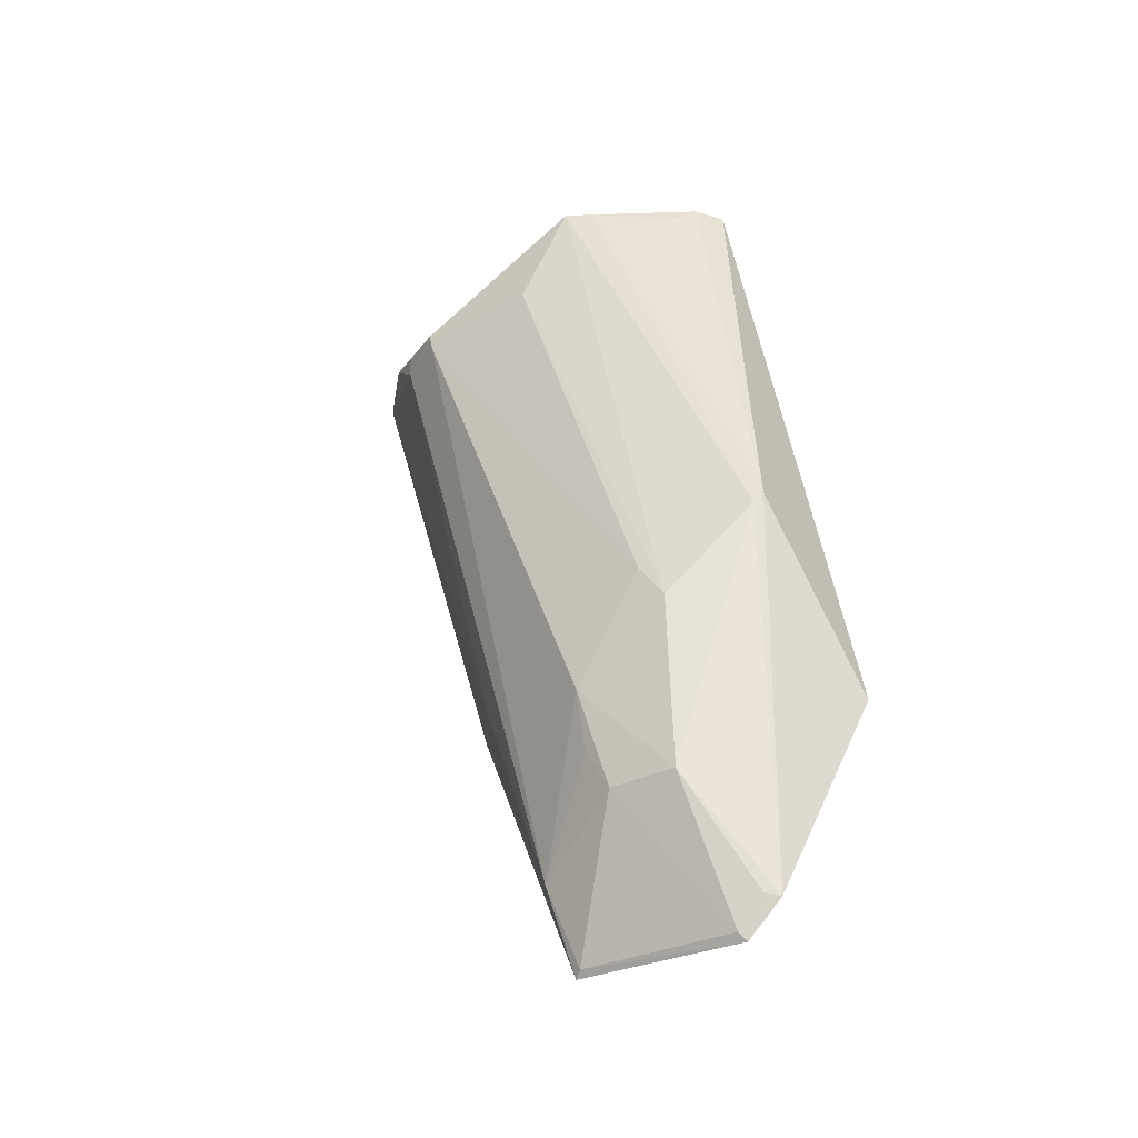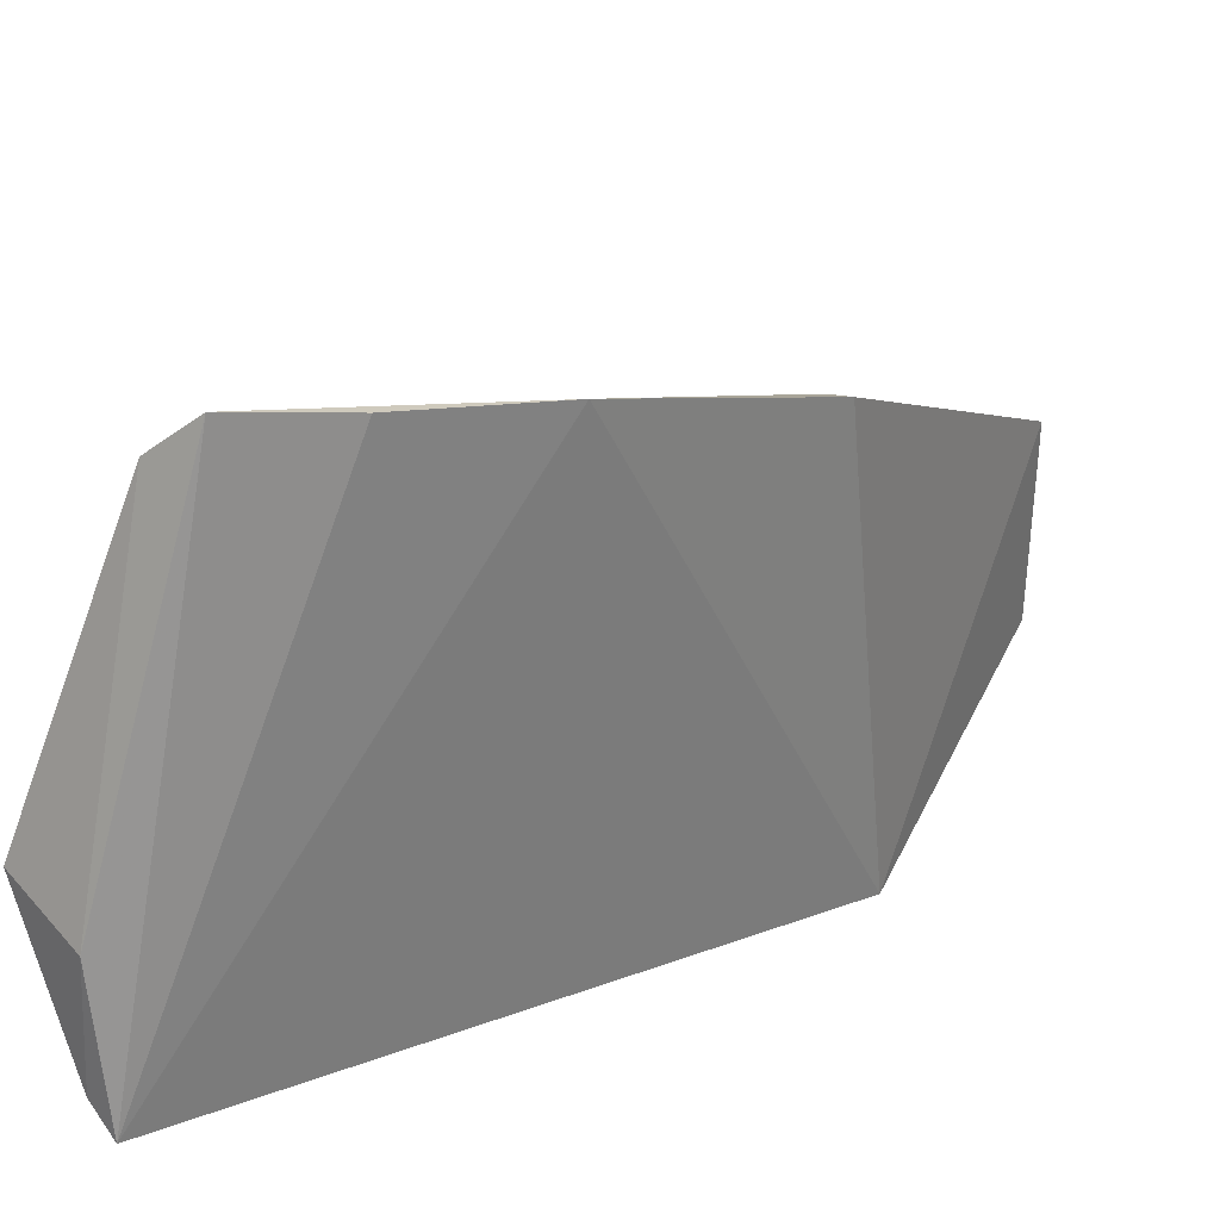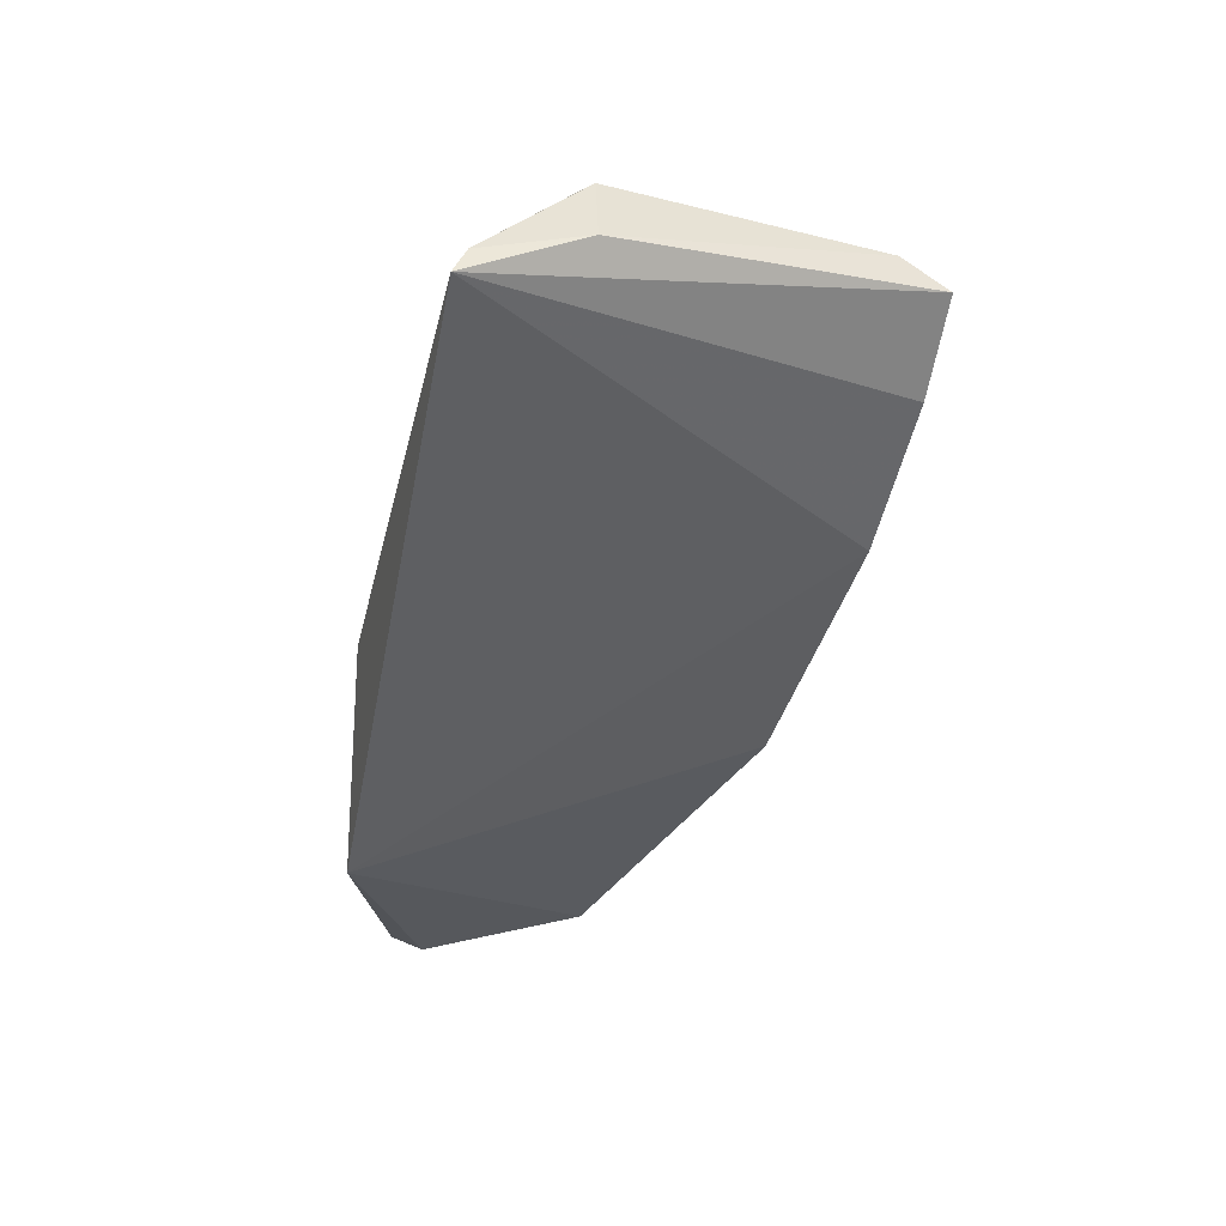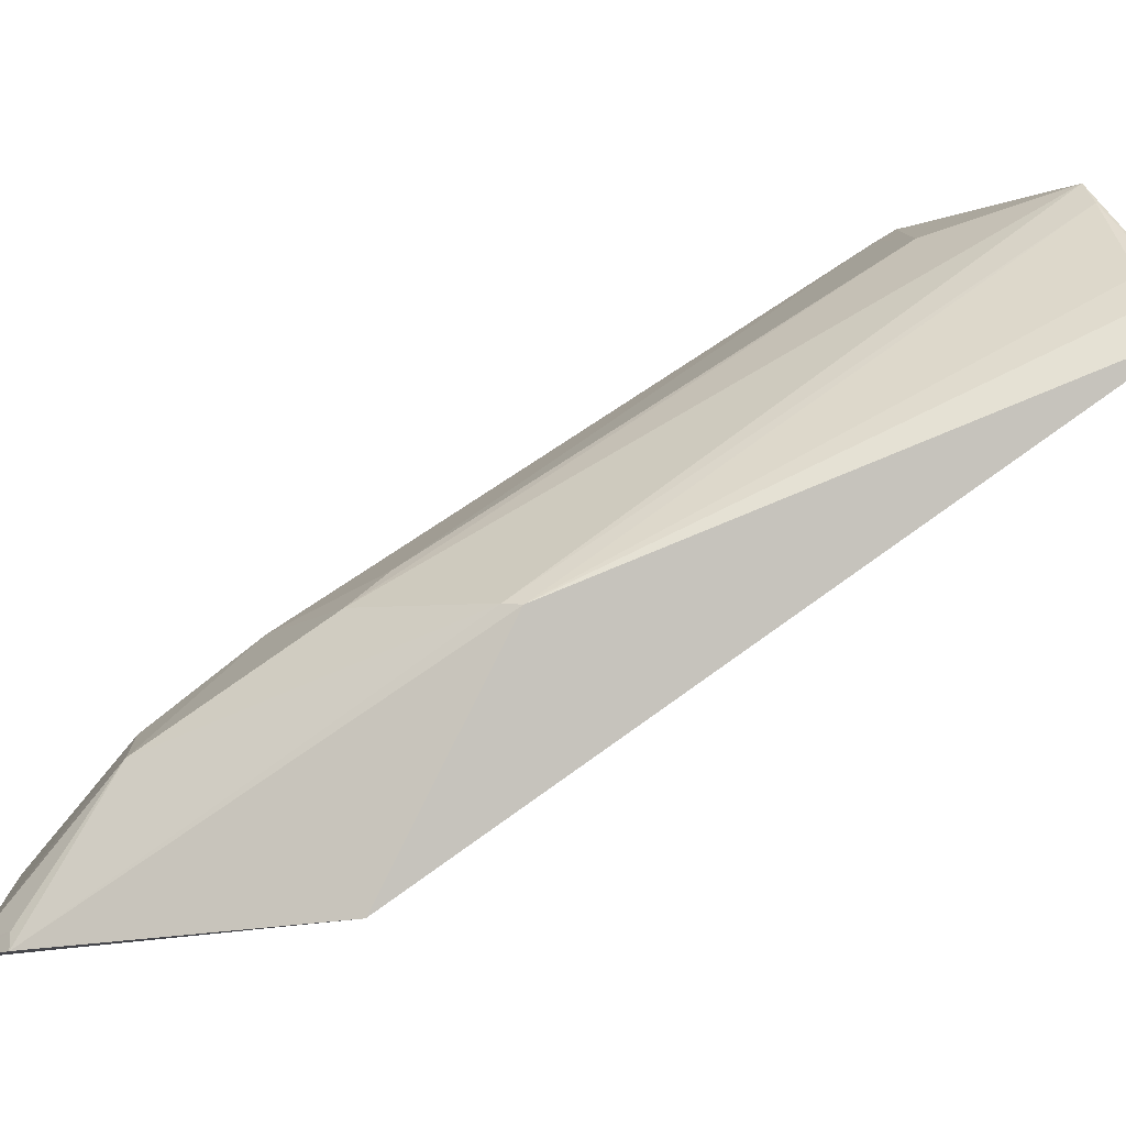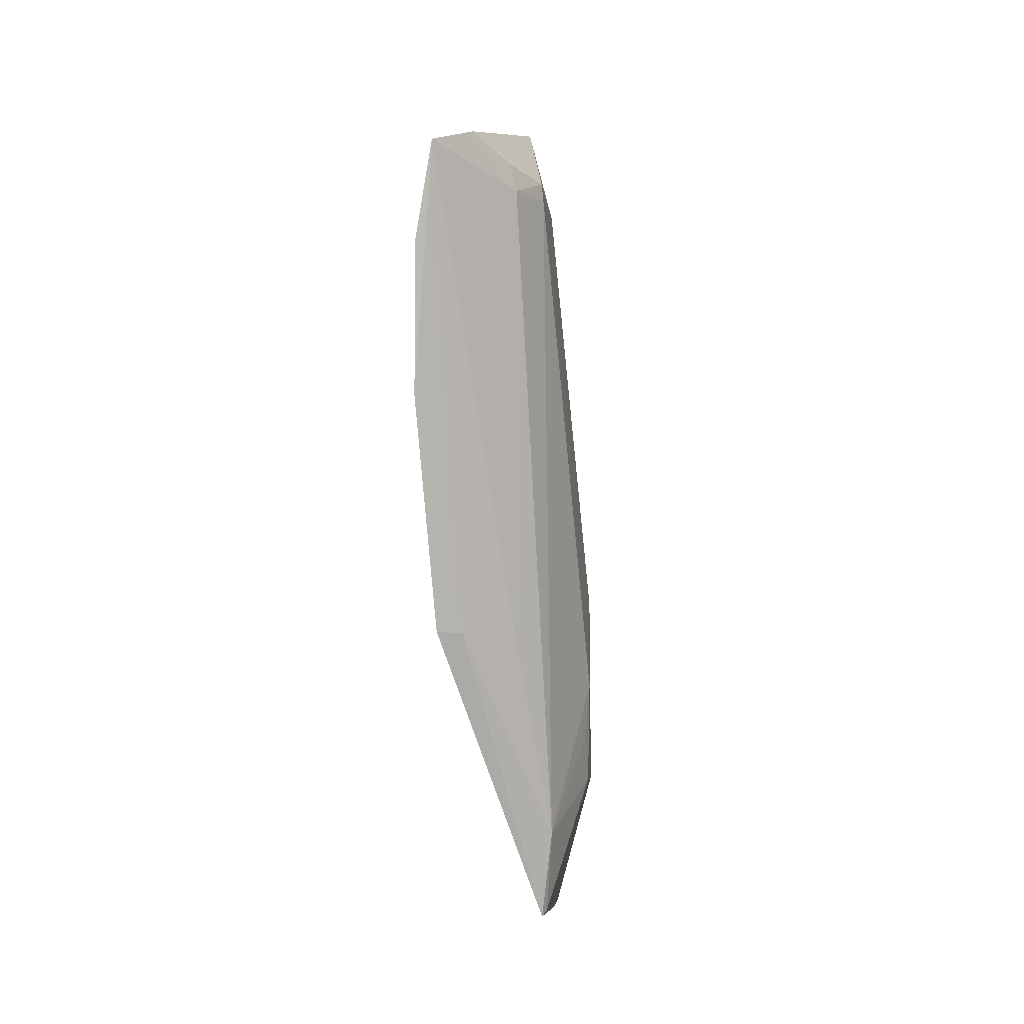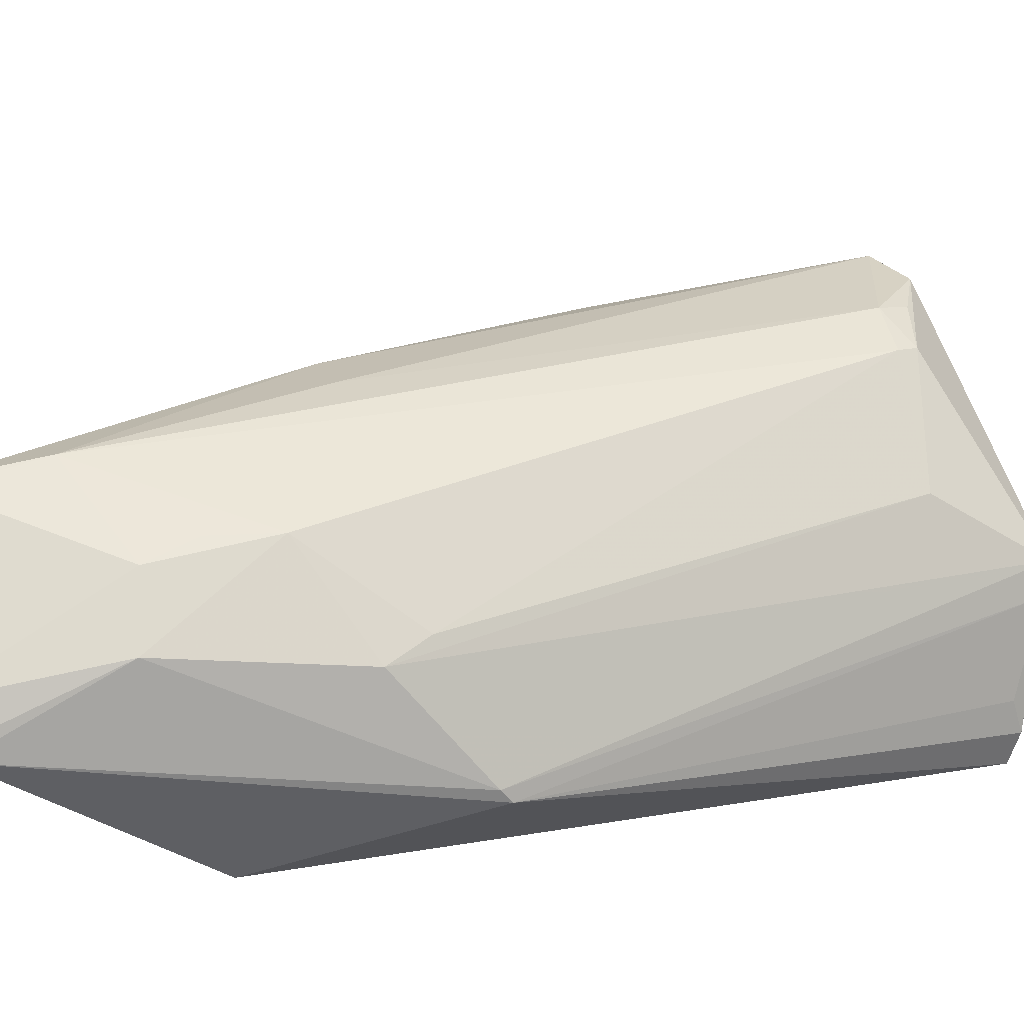
<metadata>
{"format":"obj","ext":"obj","renderer":"f3d","projection":"perspective","resolution":1024,"background":"white","views":[{"elev":-30.7,"azim":122.2,"up":"+Y"},{"elev":31.3,"azim":-130.4,"up":"+Z"},{"elev":40.2,"azim":-107.0,"up":"+Y"},{"elev":-78.3,"azim":124.3,"up":"+Z"},{"elev":-9.0,"azim":4.1,"up":"+Y"},{"elev":-19.0,"azim":74.9,"up":"+Z"}]}
</metadata>
<code>
v 0.03128 -0.01074 0.07991
v 0.04749 -0.08324 0.03659
v 0.03918 0.001576 0.04317
v 0.03028 -0.07174 0.01469
v 0.03026 -0.06612 0.0627
v 0.0428 -0.05148 0.02079
v 0.0293 0.001758 0.02961
v 0.04314 -0.01146 0.06522
v 0.04322 -0.09016 0.04707
v 0.04164 -0.09642 0.02058
v 0.03168 0.001695 0.04393
v 0.02855 -0.03919 0.0723
v 0.04196 -0.05011 0.01998
v 0.03568 -0.008418 0.0758
v 0.0476 -0.05855 0.03258
v 0.03329 -0.06623 0.06173
v 0.04787 -0.07112 0.04031
v 0.04238 -0.09978 0.04335
v 0.03216 0.002064 0.03195
v 0.0291 -0.02171 0.07698
v 0.04057 0.001811 0.04632
v 0.0404 -0.01392 0.07018
v 0.04759 -0.08295 0.02874
v 0.03923 -0.0658 0.0576
v 0.04722 -0.07822 0.03963
v 0.04333 -0.01346 0.06473
v 0.04181 -0.1005 0.04418
v 0.03435 0.0004153 0.03437
v 0.04365 -0.01117 0.05071
v 0.0477 -0.06269 0.02941
v 0.03949 -0.01058 0.07096
v 0.04283 -0.09958 0.02499
v 0.04223 -0.1005 0.02424
v 0.04255 -0.09598 0.02214
f 11 7 1
f 12 7 4
f 12 4 5
f 13 4 7
f 13 10 4
f 13 6 10
f 13 3 6
f 14 11 1
f 16 12 5
f 16 1 12
f 18 2 9
f 19 7 11
f 19 13 7
f 20 12 1
f 20 1 7
f 20 7 12
f 21 14 8
f 21 11 14
f 21 19 11
f 21 3 19
f 21 6 3
f 22 14 1
f 23 10 6
f 23 17 2
f 24 16 9
f 24 1 16
f 24 22 1
f 24 9 22
f 25 17 9
f 25 9 2
f 25 2 17
f 26 9 17
f 26 22 9
f 26 8 22
f 26 17 15
f 27 5 4
f 27 16 5
f 27 18 9
f 27 9 16
f 28 19 3
f 28 3 13
f 28 13 19
f 29 21 8
f 29 26 15
f 29 8 26
f 30 6 21
f 30 23 6
f 30 15 17
f 30 17 23
f 30 29 15
f 30 21 29
f 31 22 8
f 31 8 14
f 31 14 22
f 32 23 2
f 32 2 18
f 33 27 4
f 33 4 10
f 33 32 18
f 33 18 27
f 34 10 23
f 34 23 32
f 34 33 10
f 34 32 33

</code>
